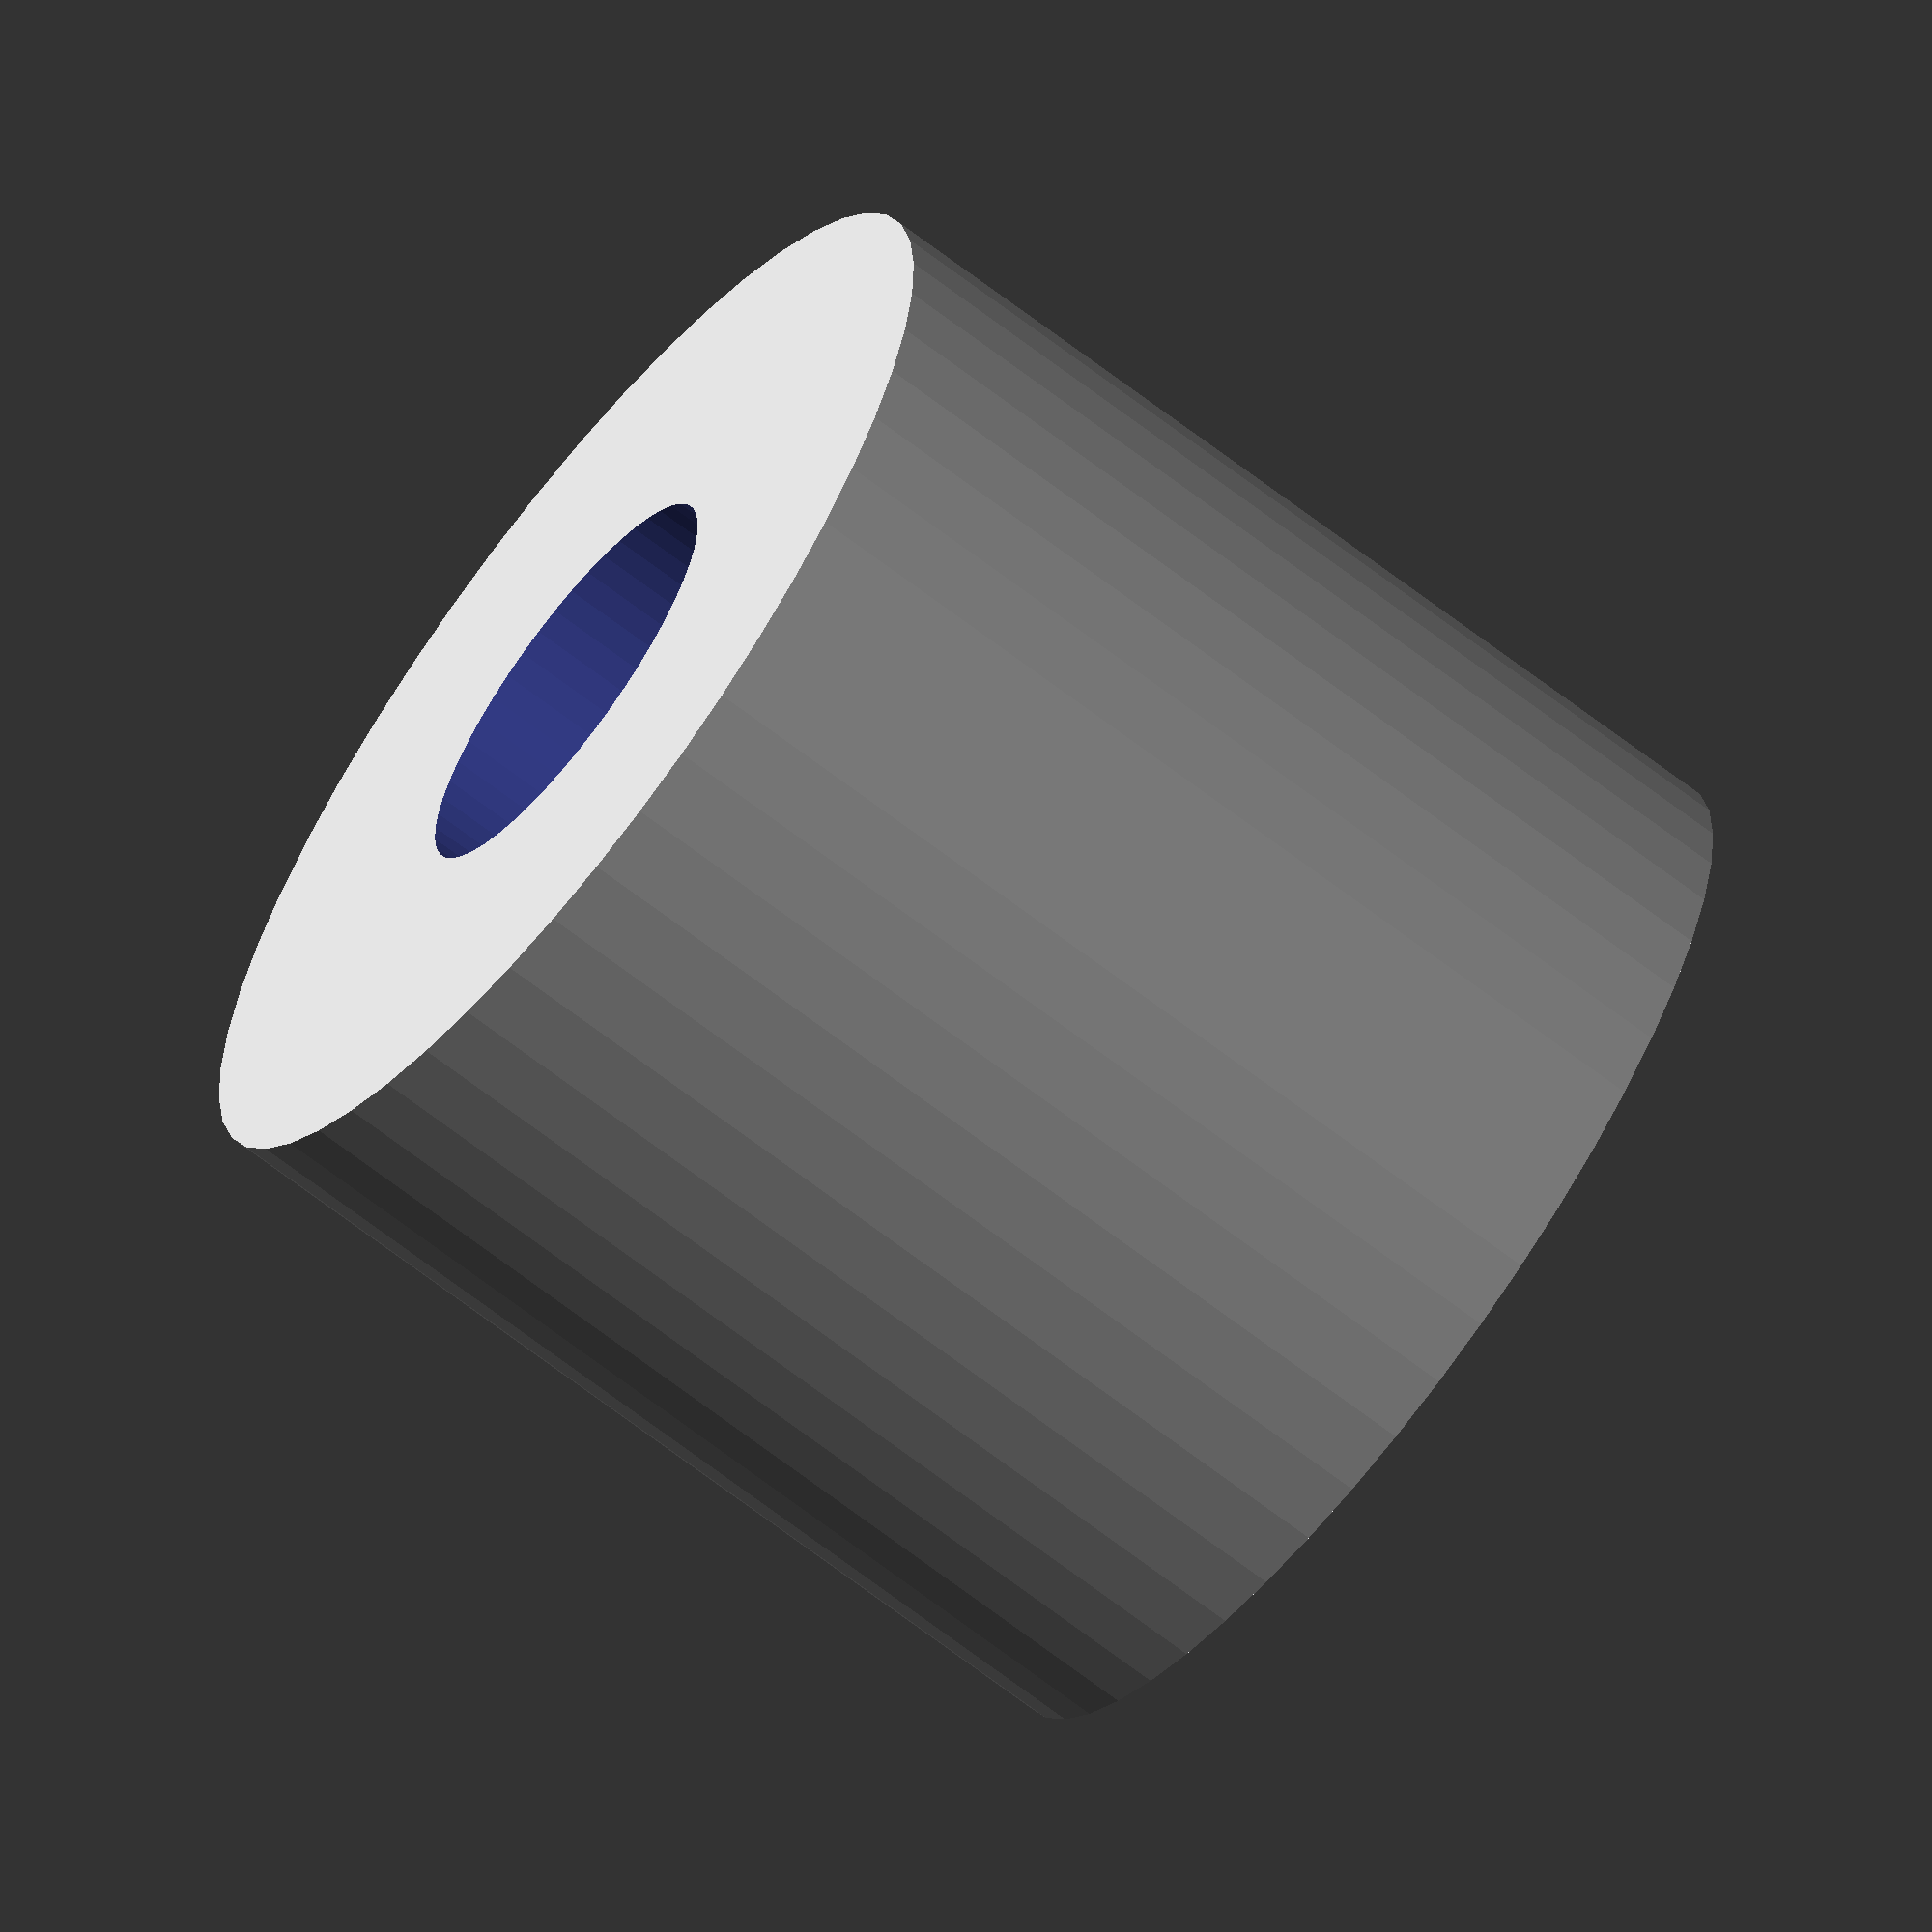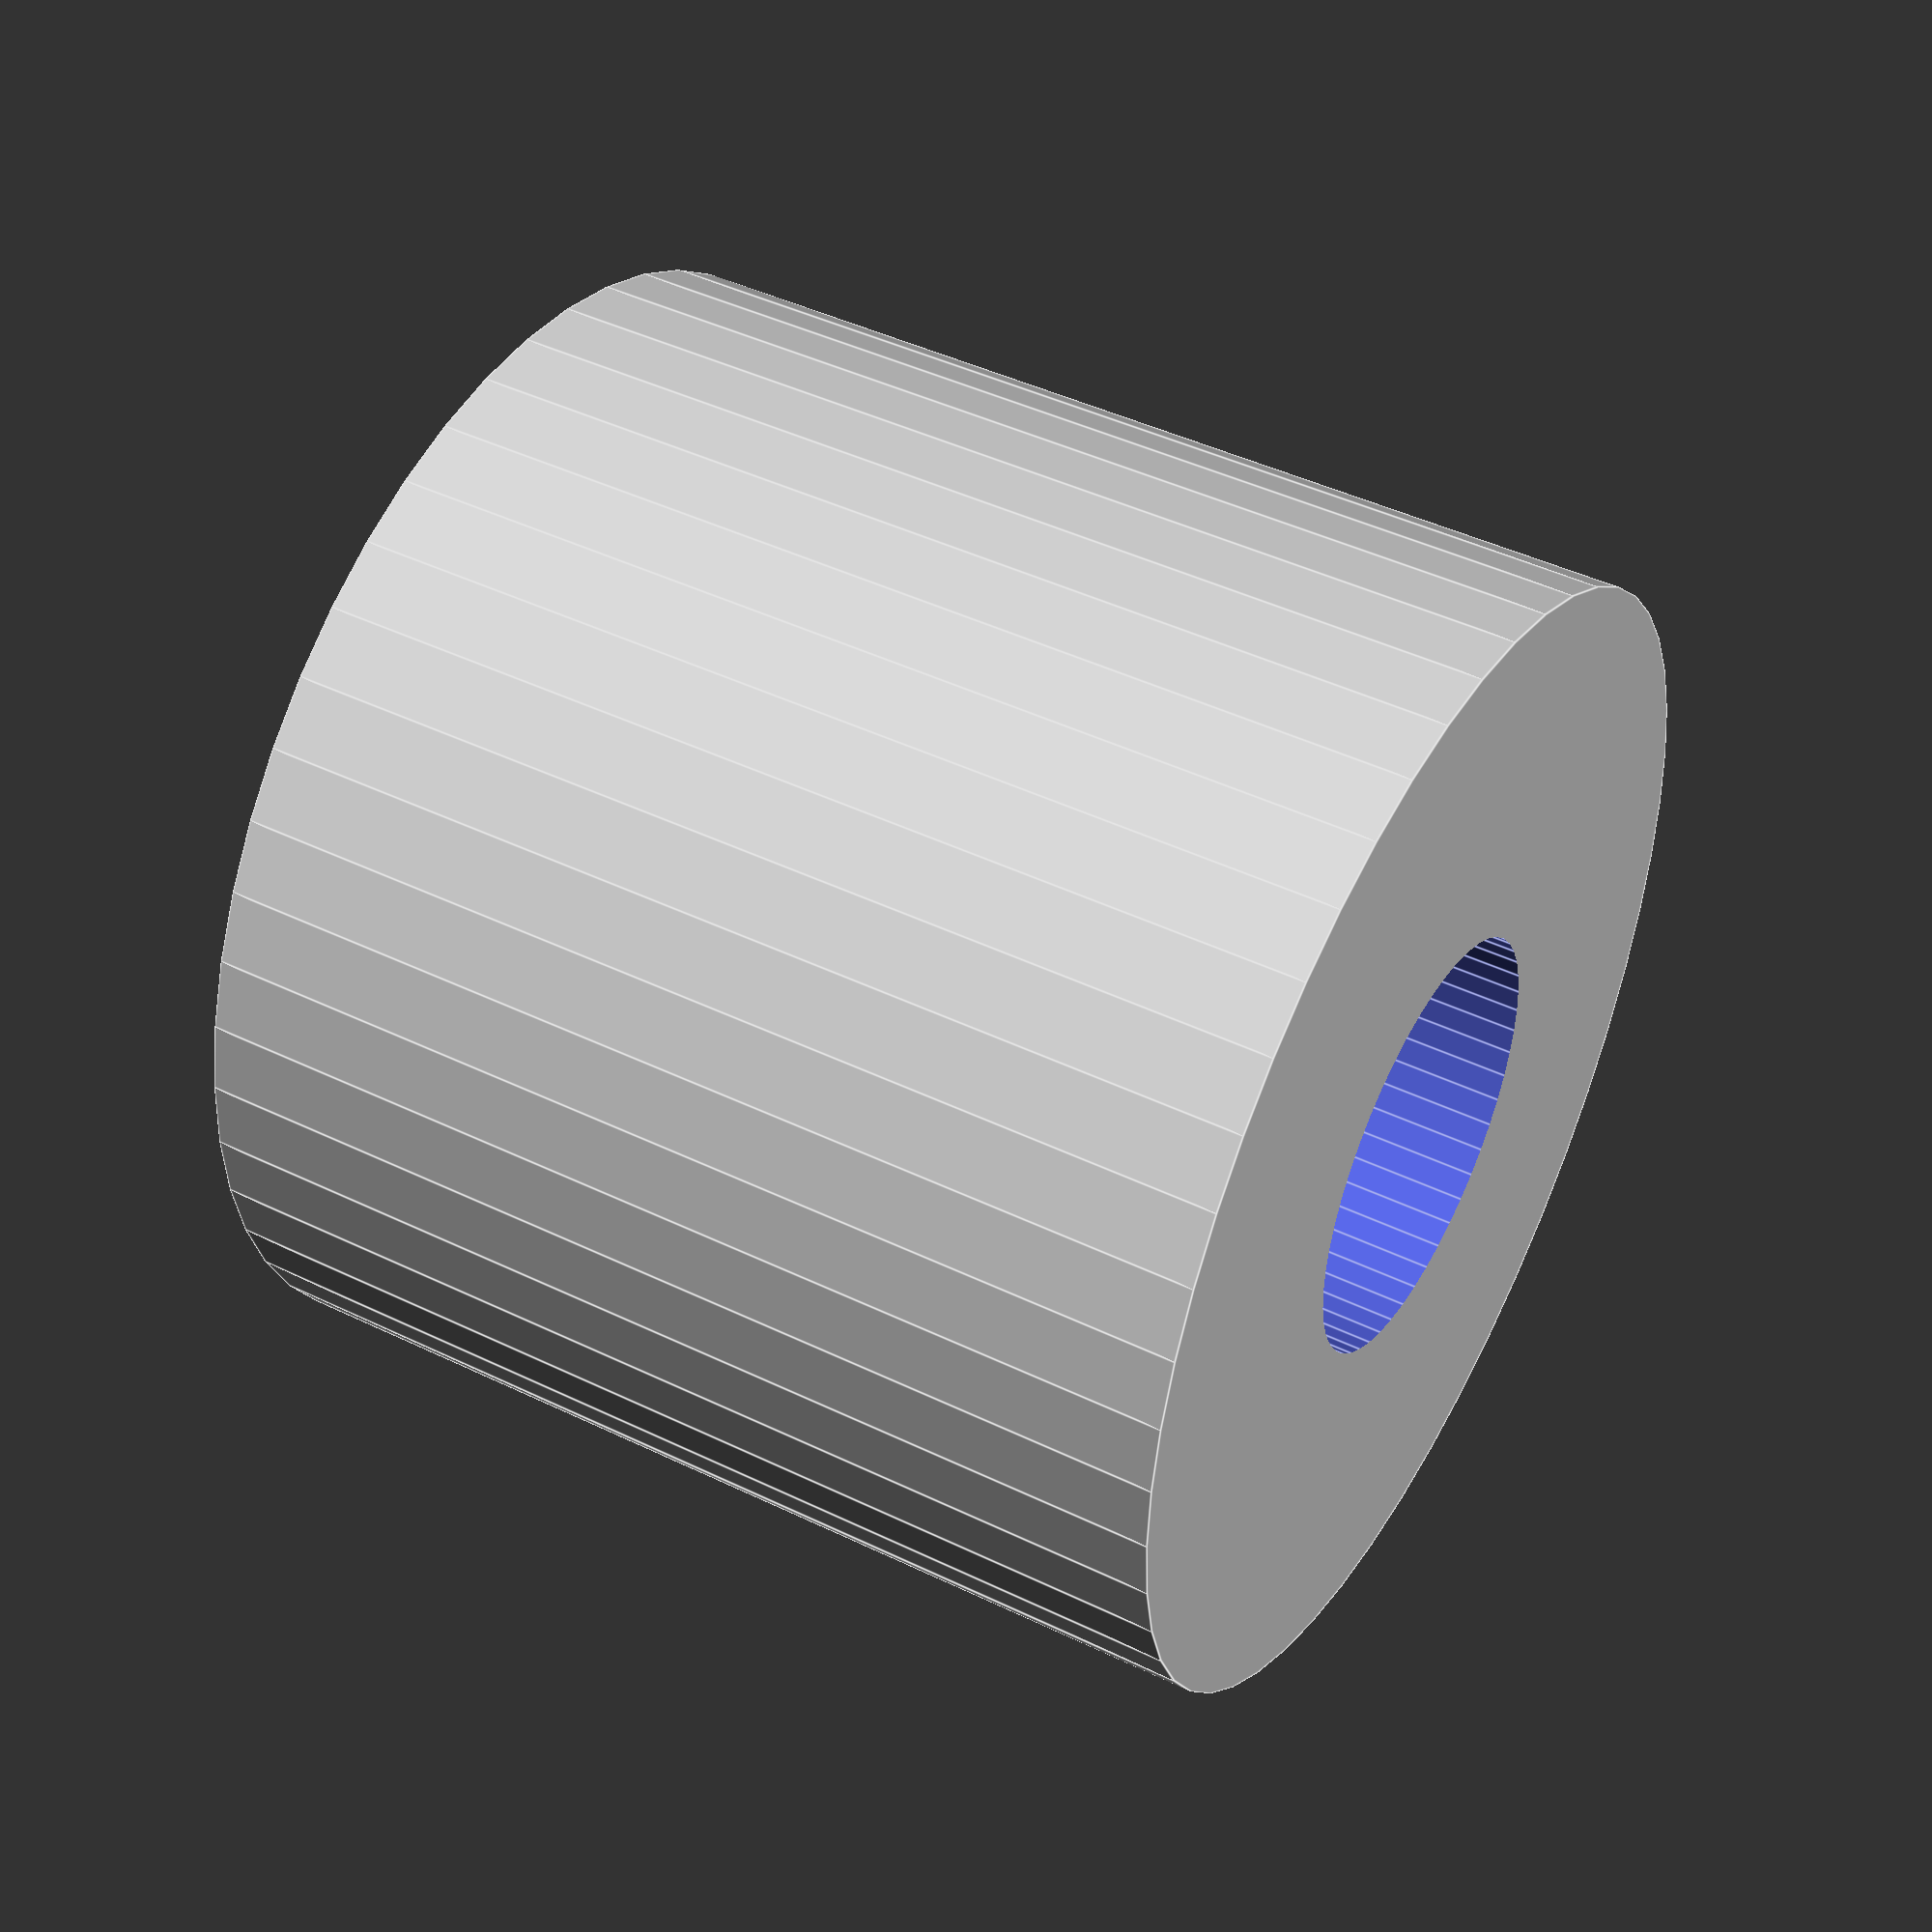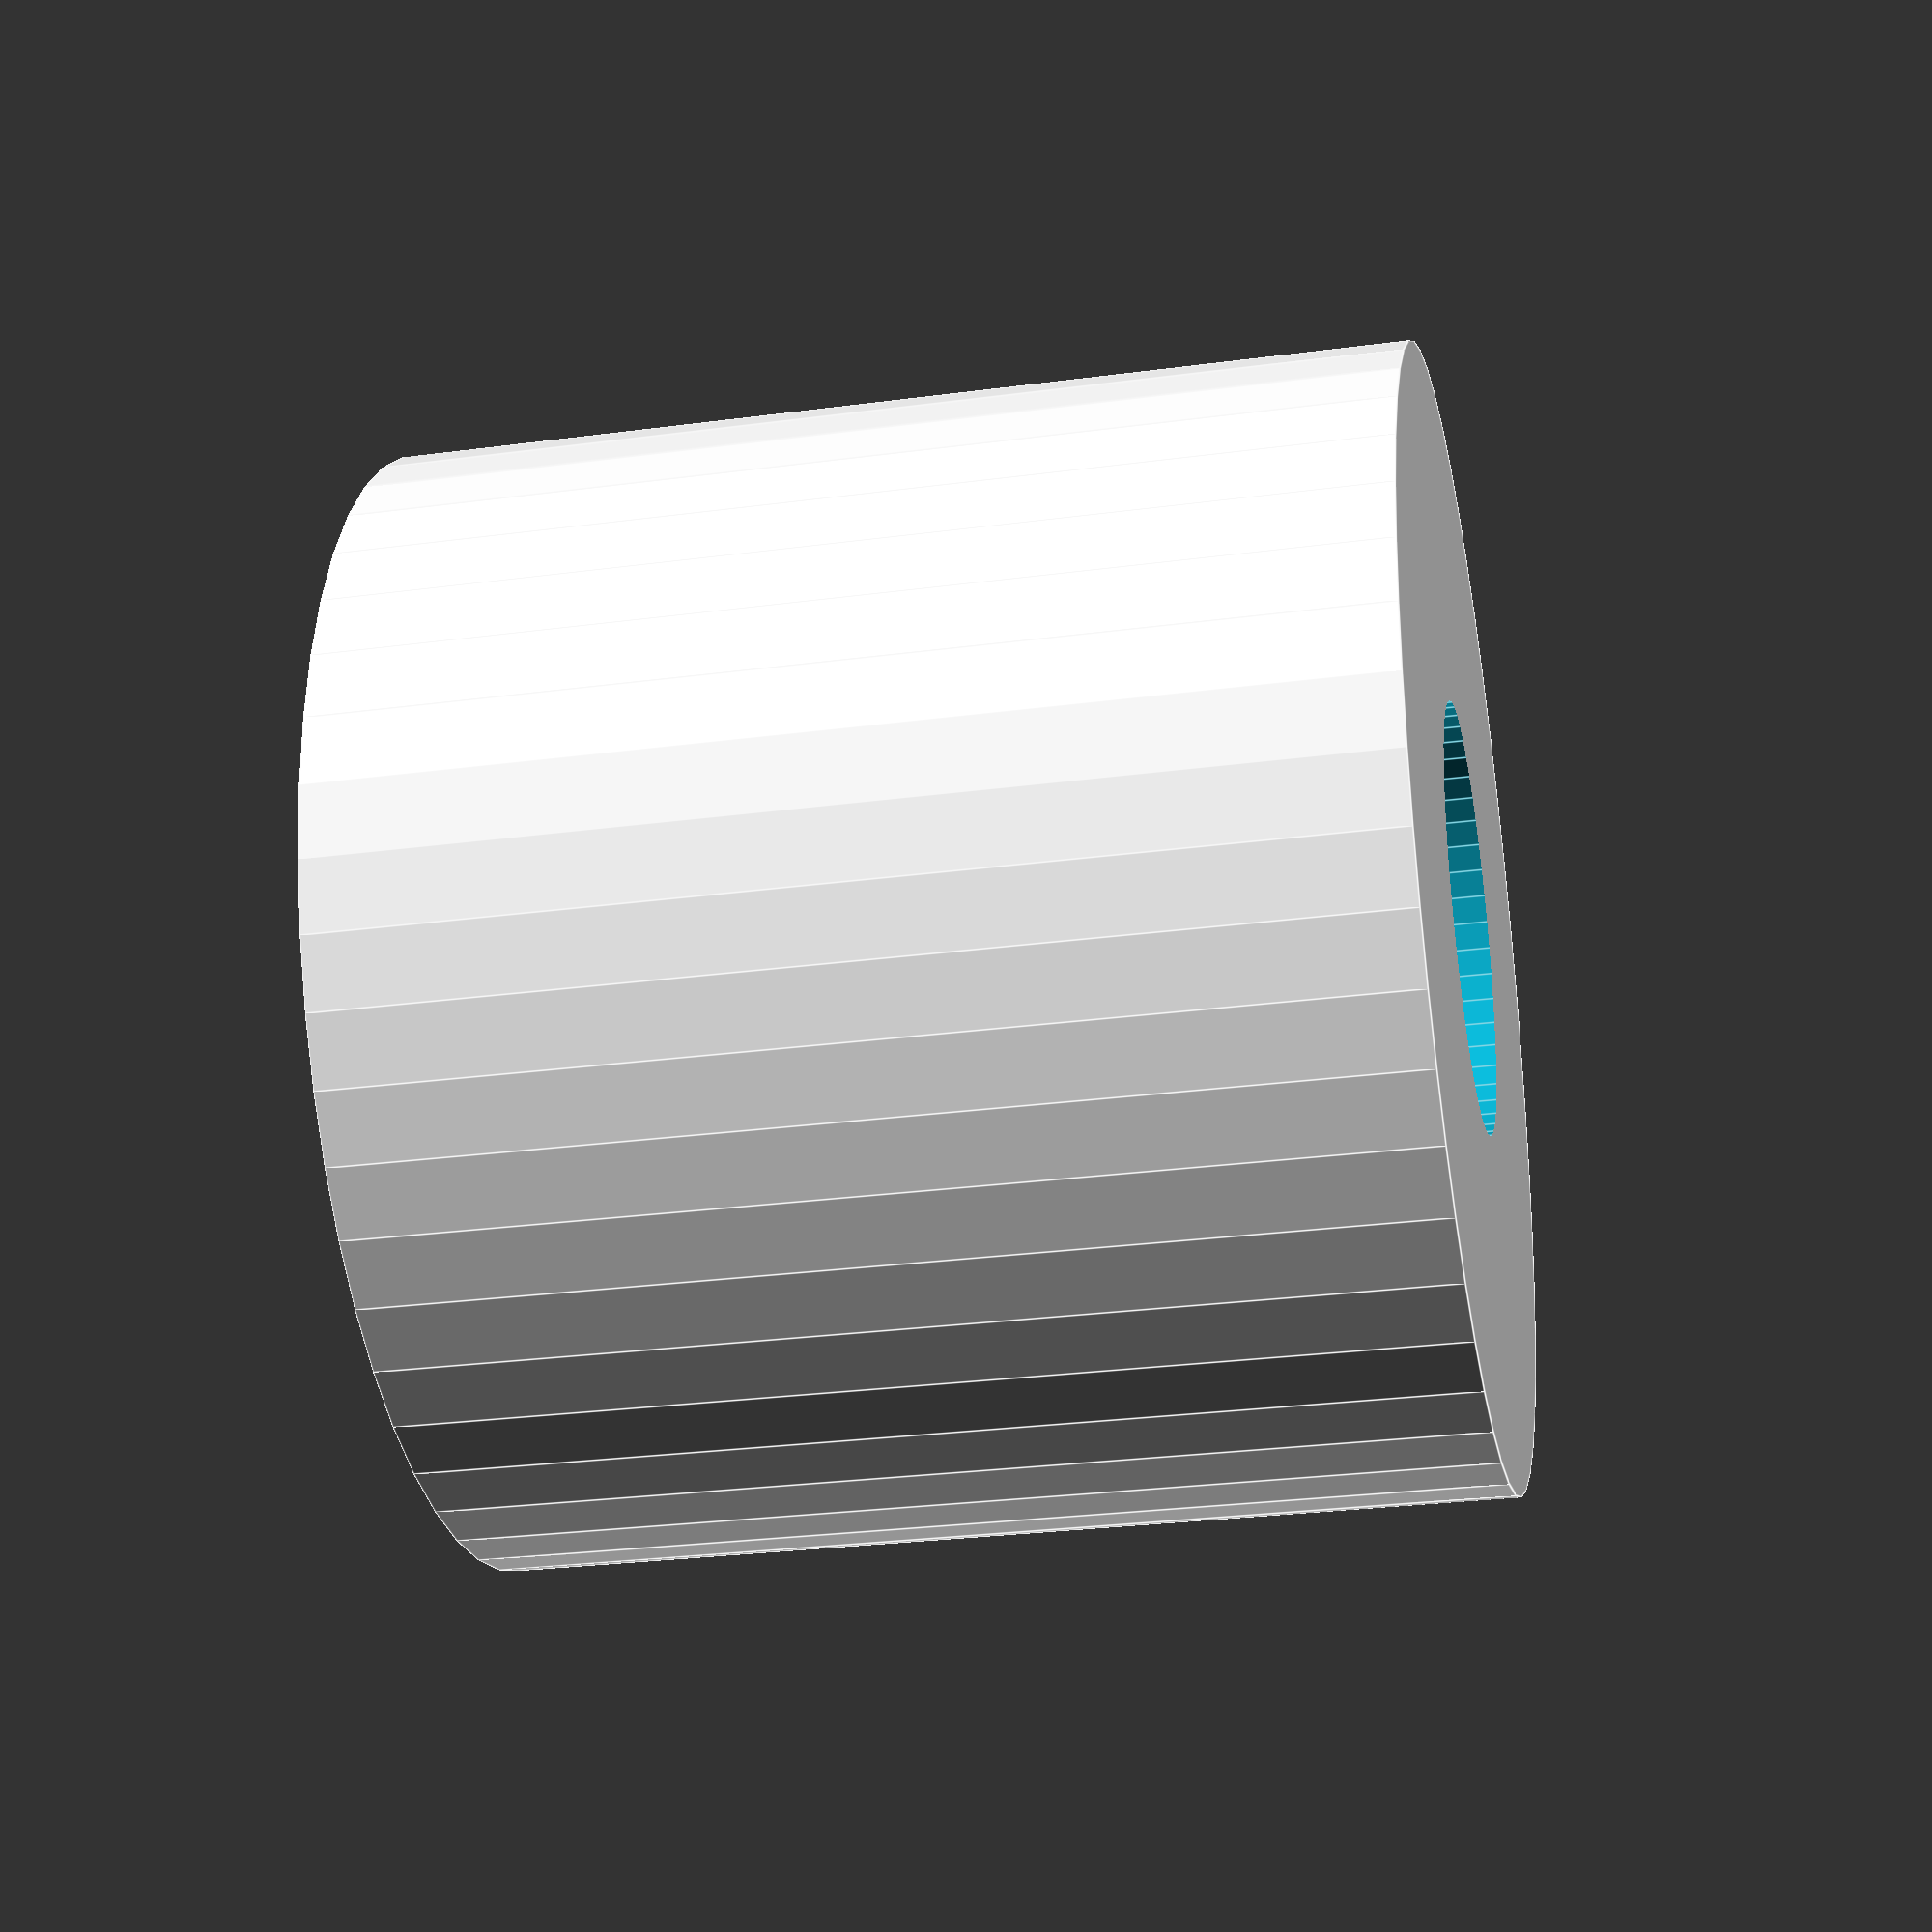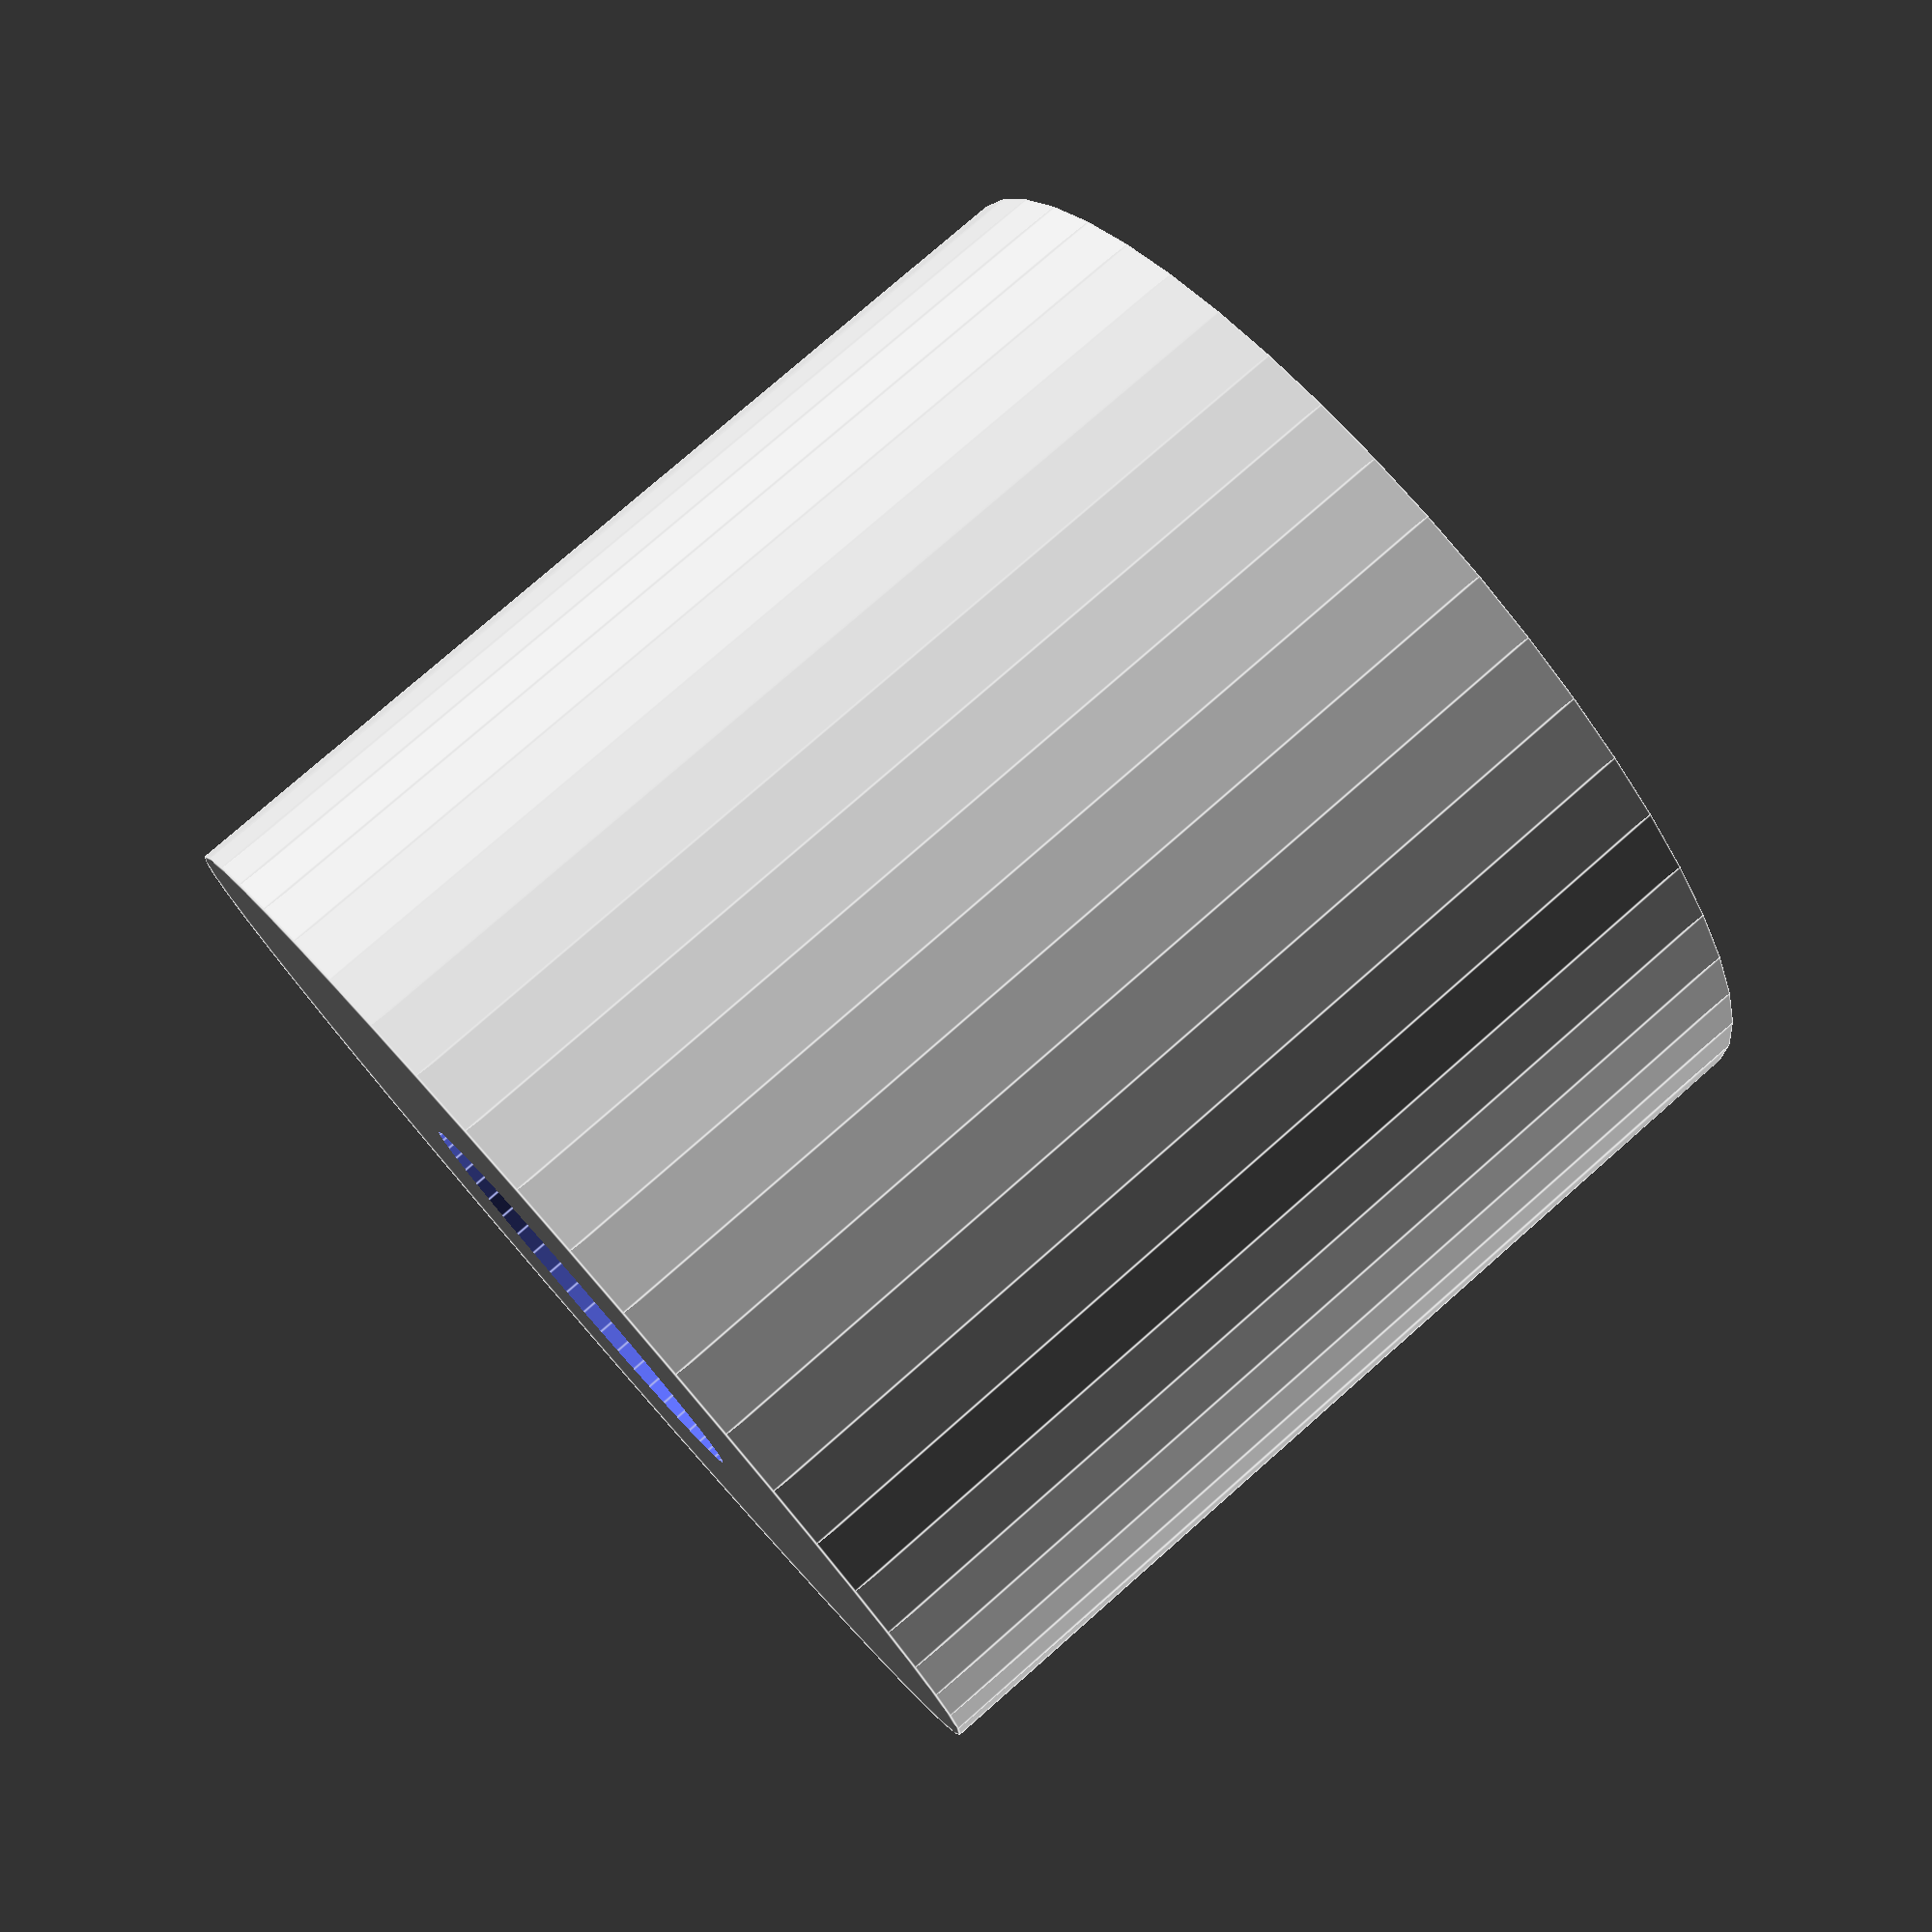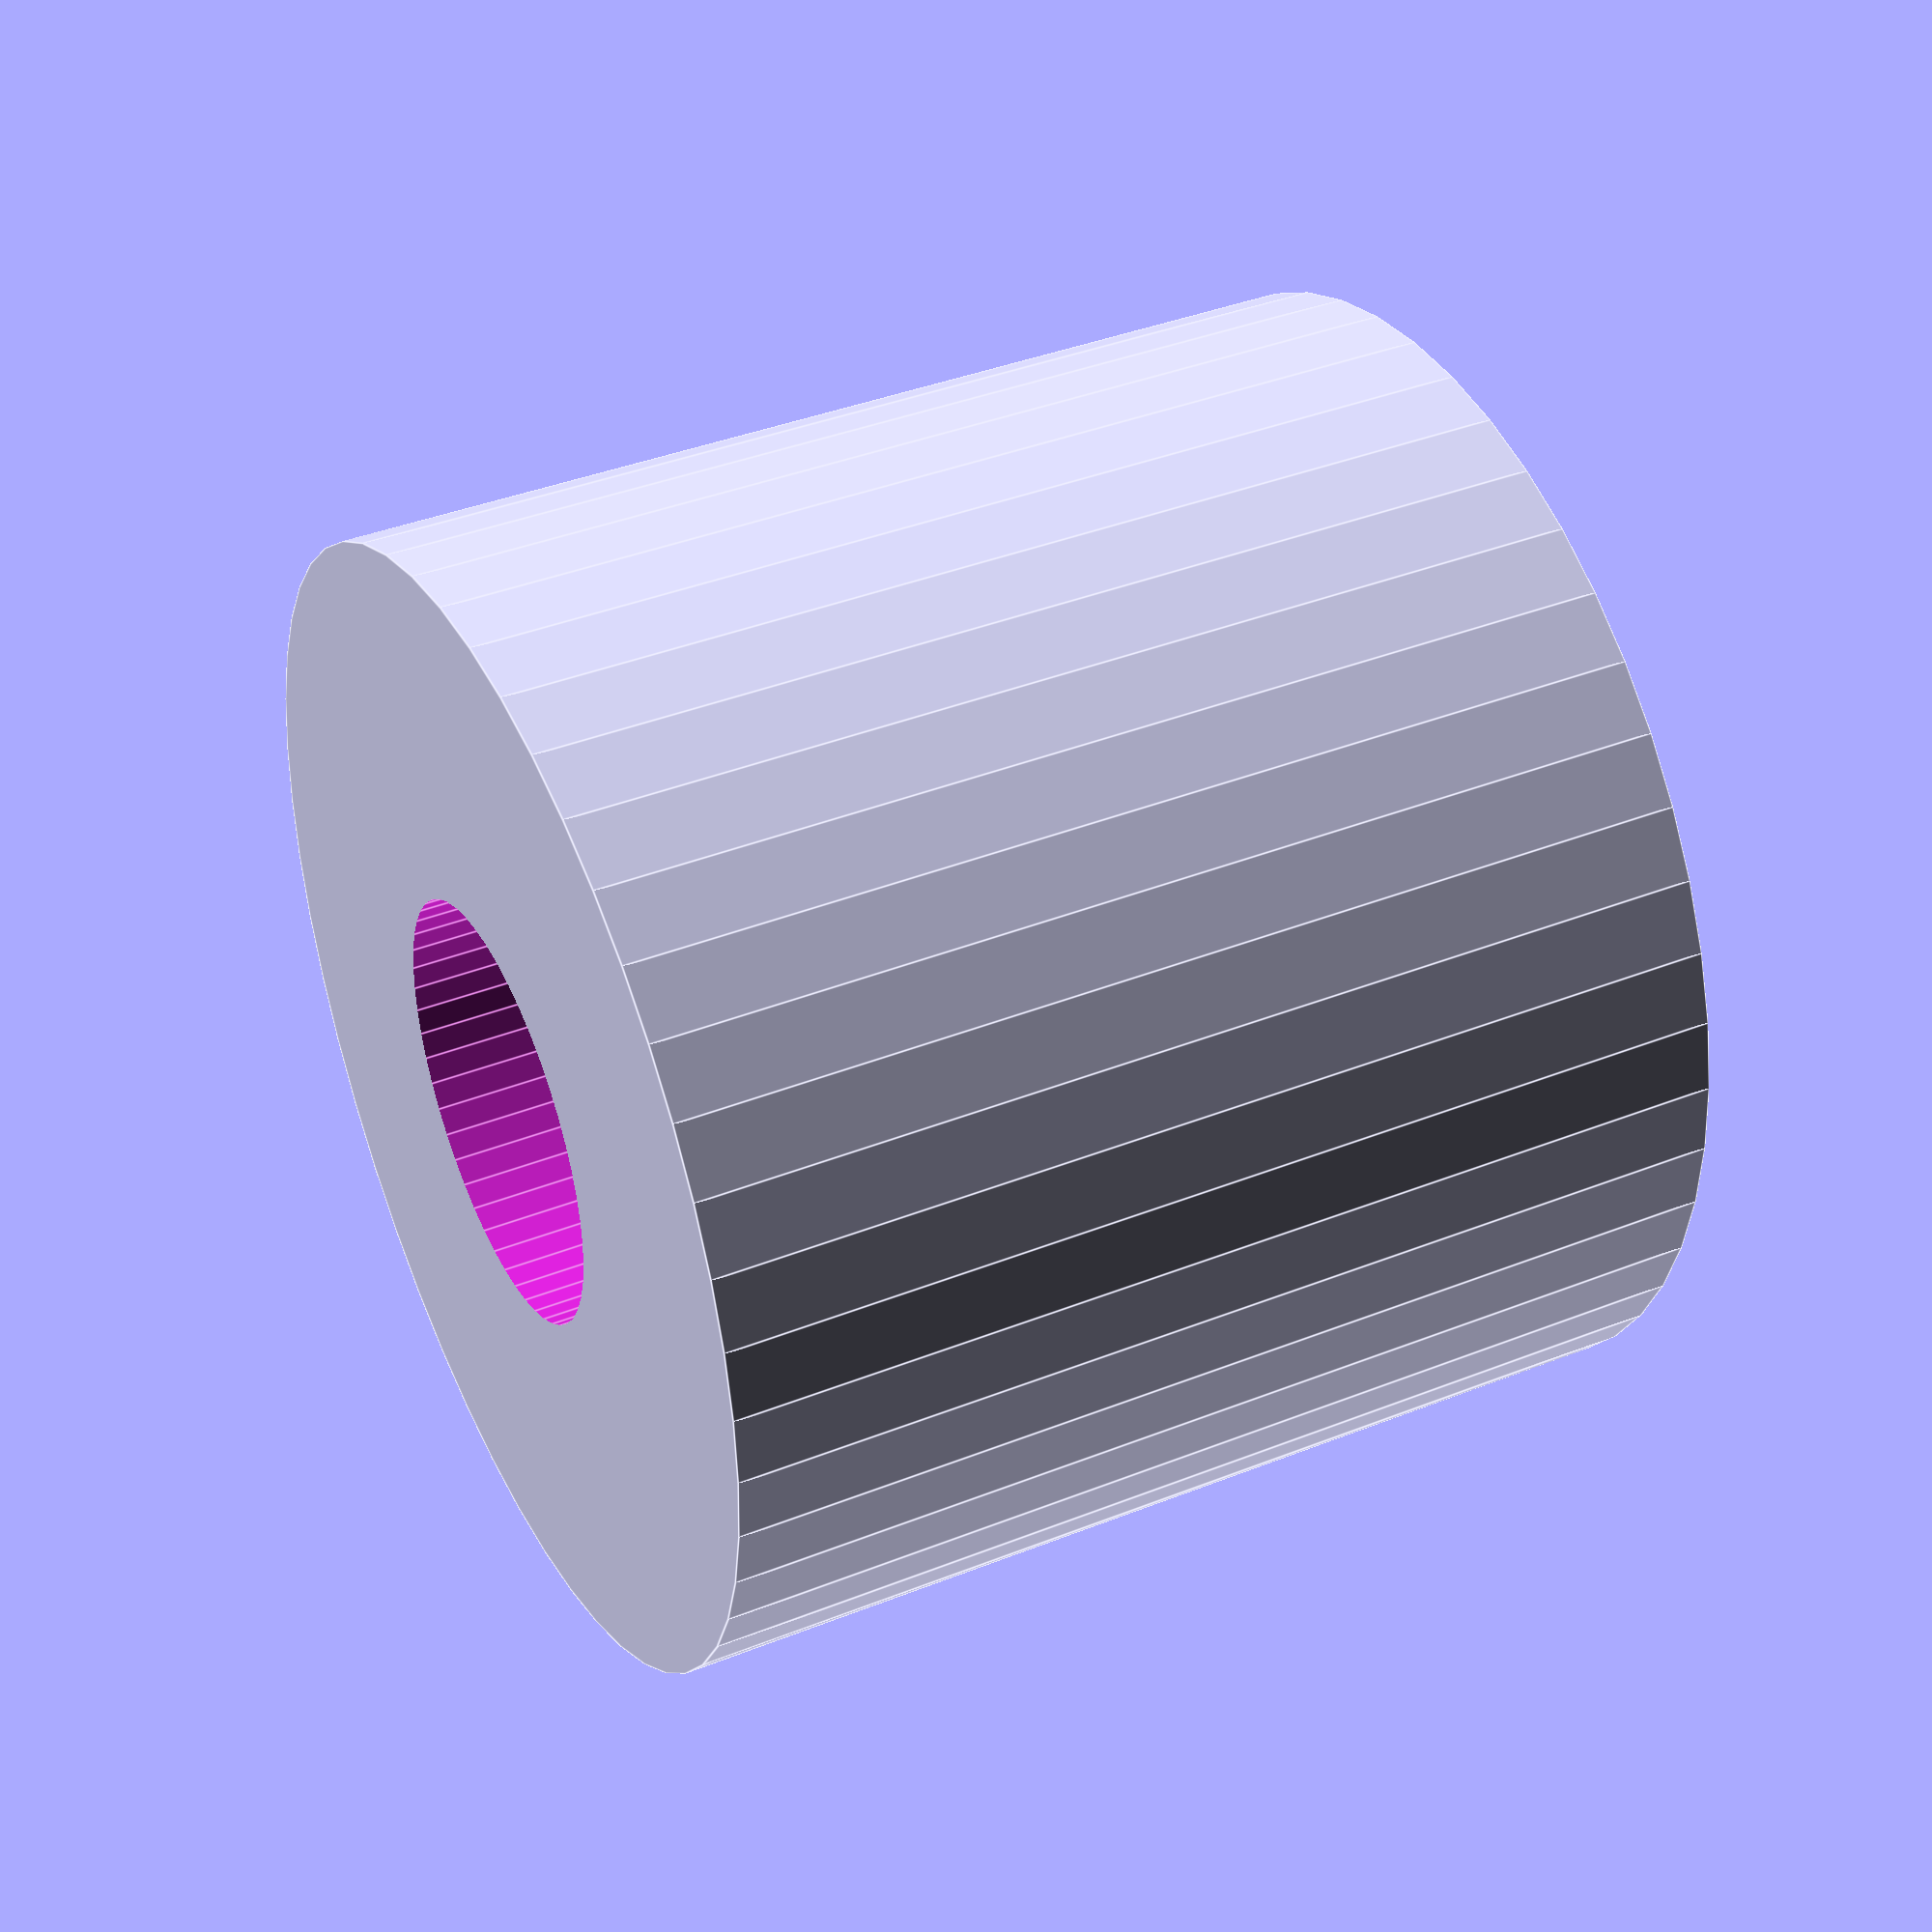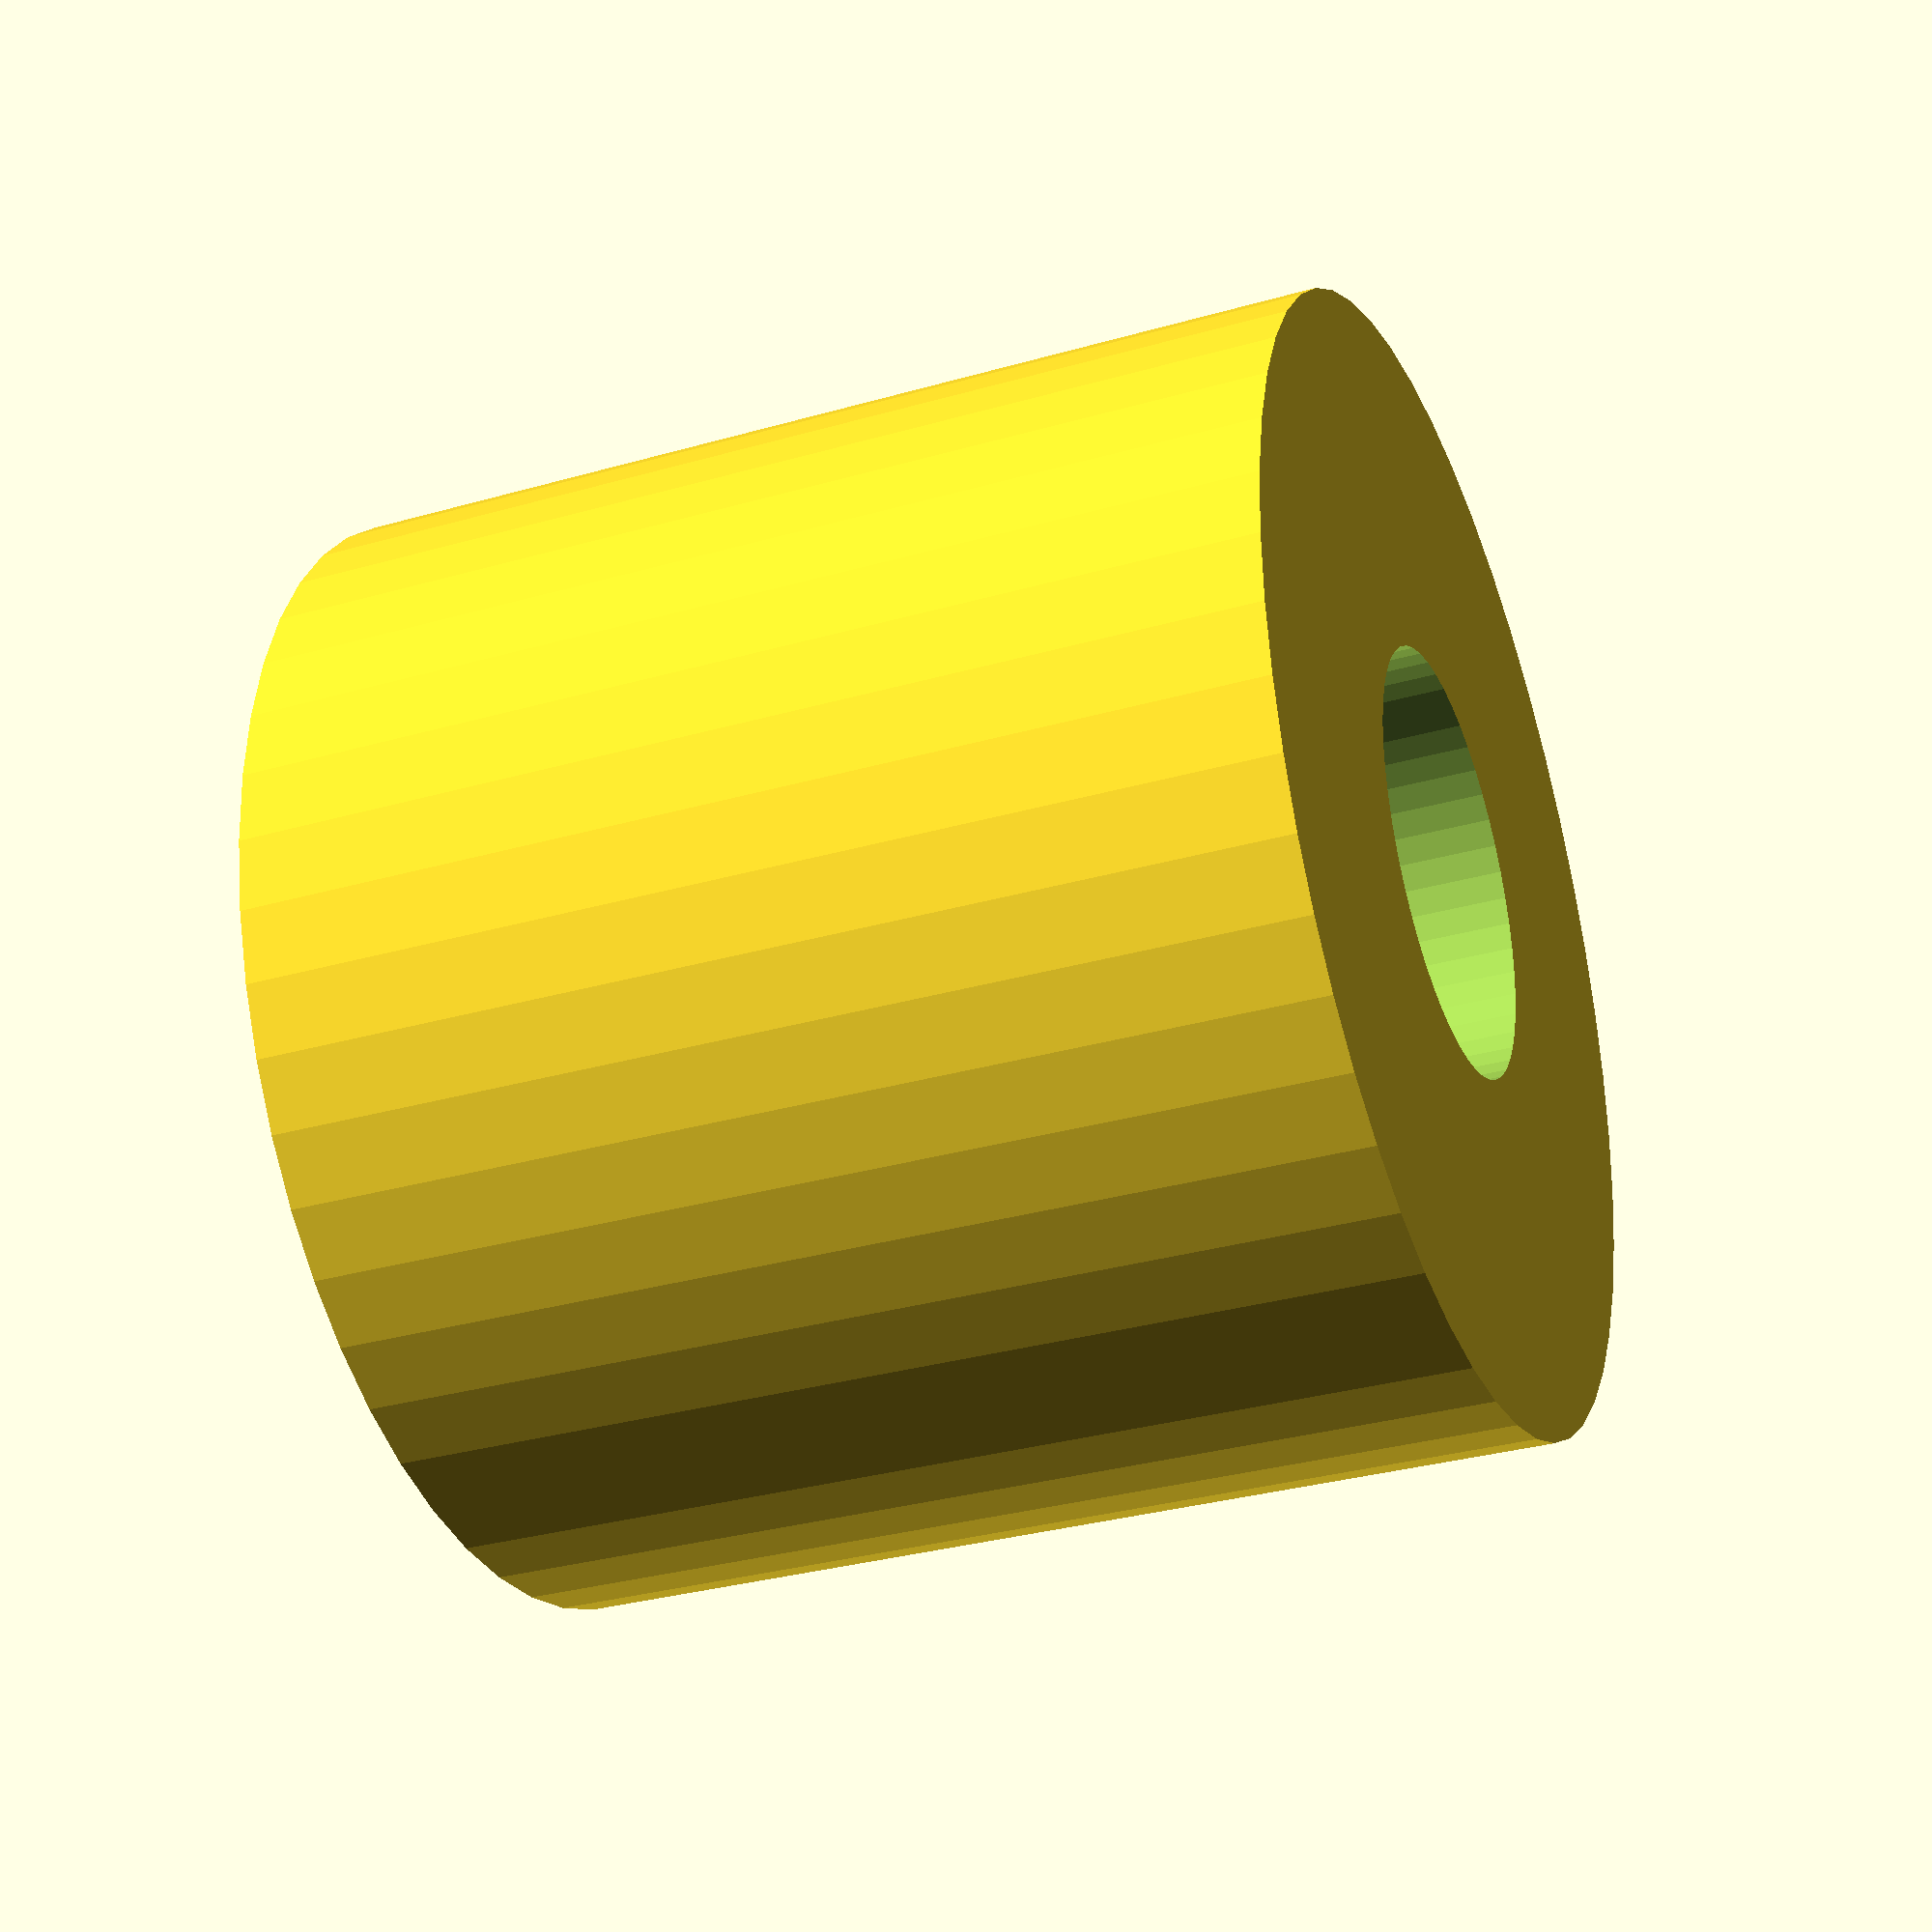
<openscad>
$fn = 50;


difference() {
	union() {
		translate(v = [0, 0, -16.5000000000]) {
			cylinder(h = 33, r = 18.5000000000);
		}
	}
	union() {
		translate(v = [0, 0, -100.0000000000]) {
			cylinder(h = 200, r = 7);
		}
	}
}
</openscad>
<views>
elev=246.9 azim=315.4 roll=127.8 proj=o view=solid
elev=135.8 azim=216.1 roll=240.5 proj=p view=edges
elev=27.5 azim=170.6 roll=101.6 proj=p view=edges
elev=282.0 azim=16.2 roll=48.7 proj=p view=edges
elev=321.0 azim=281.4 roll=243.6 proj=p view=edges
elev=212.1 azim=14.4 roll=248.1 proj=p view=wireframe
</views>
